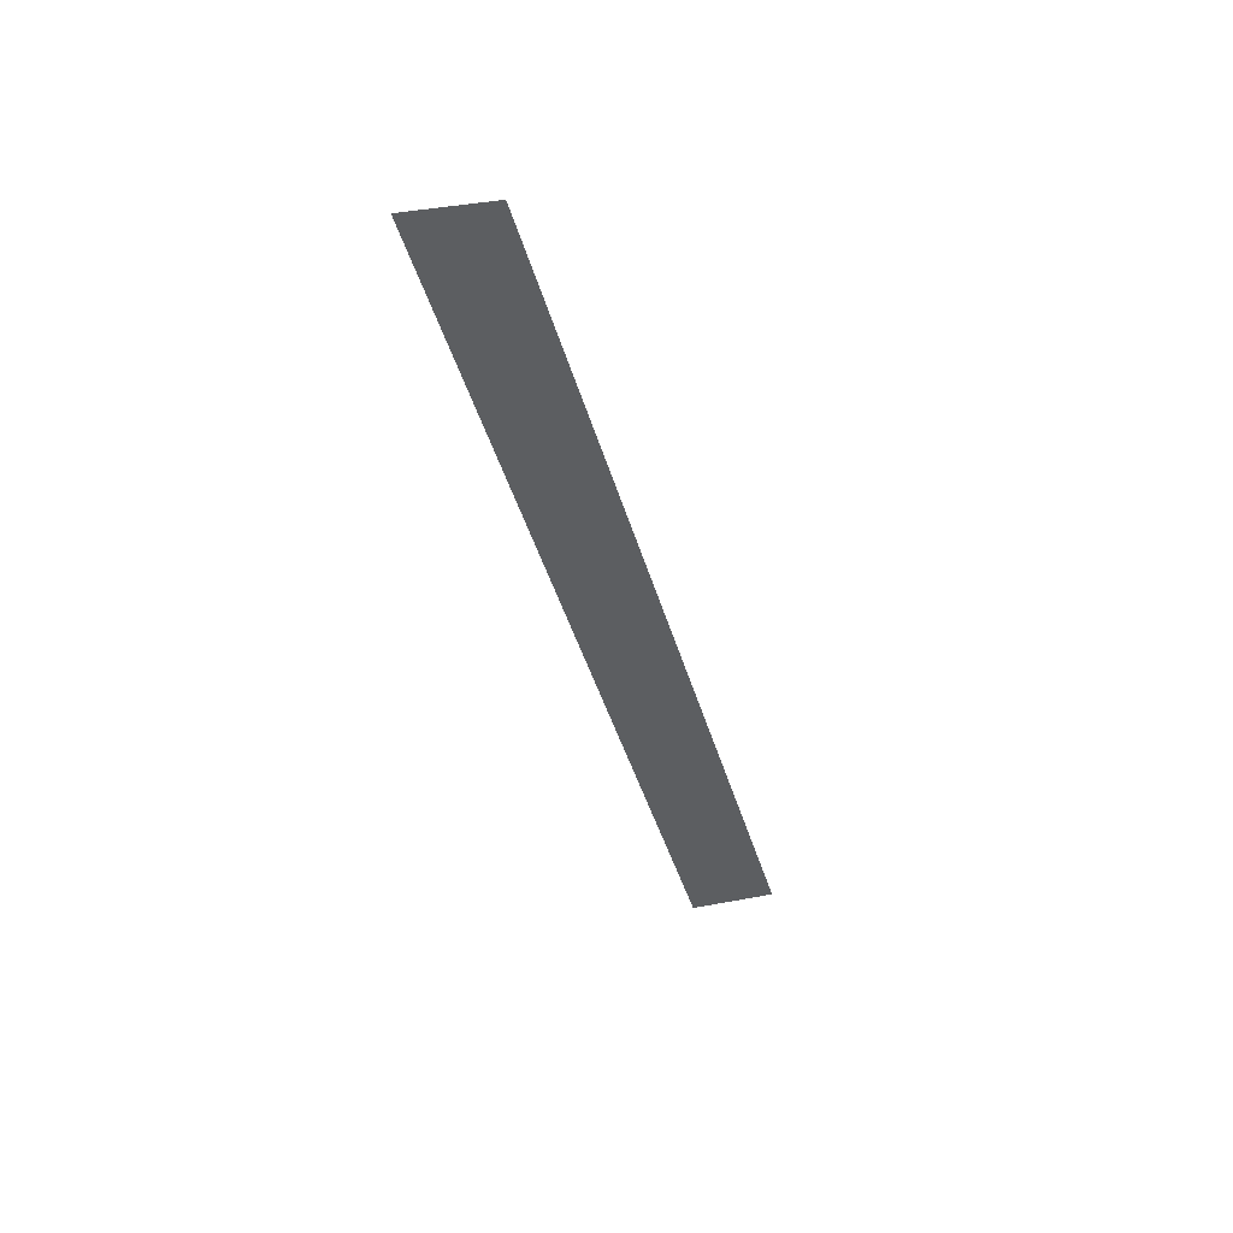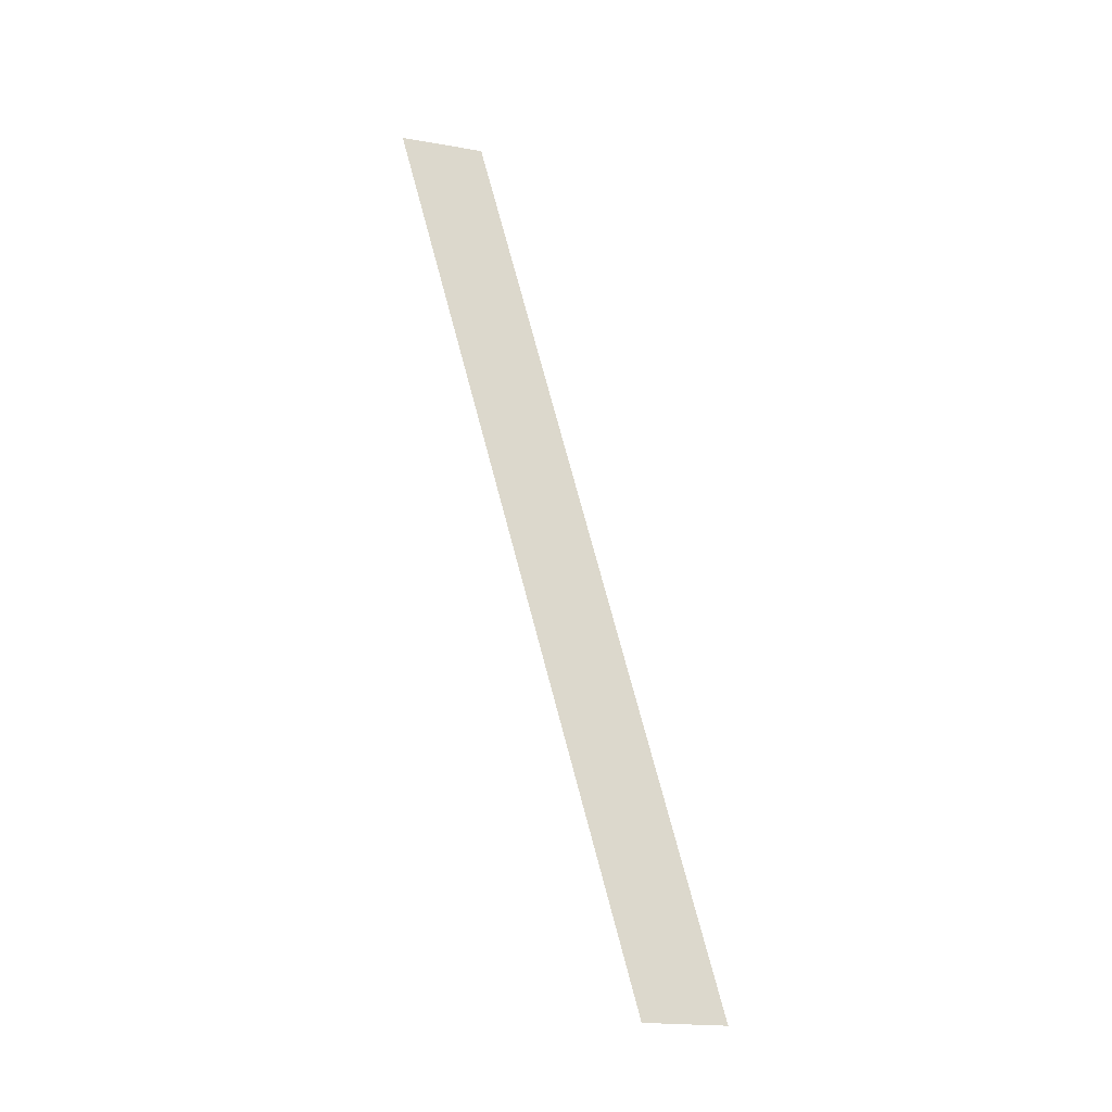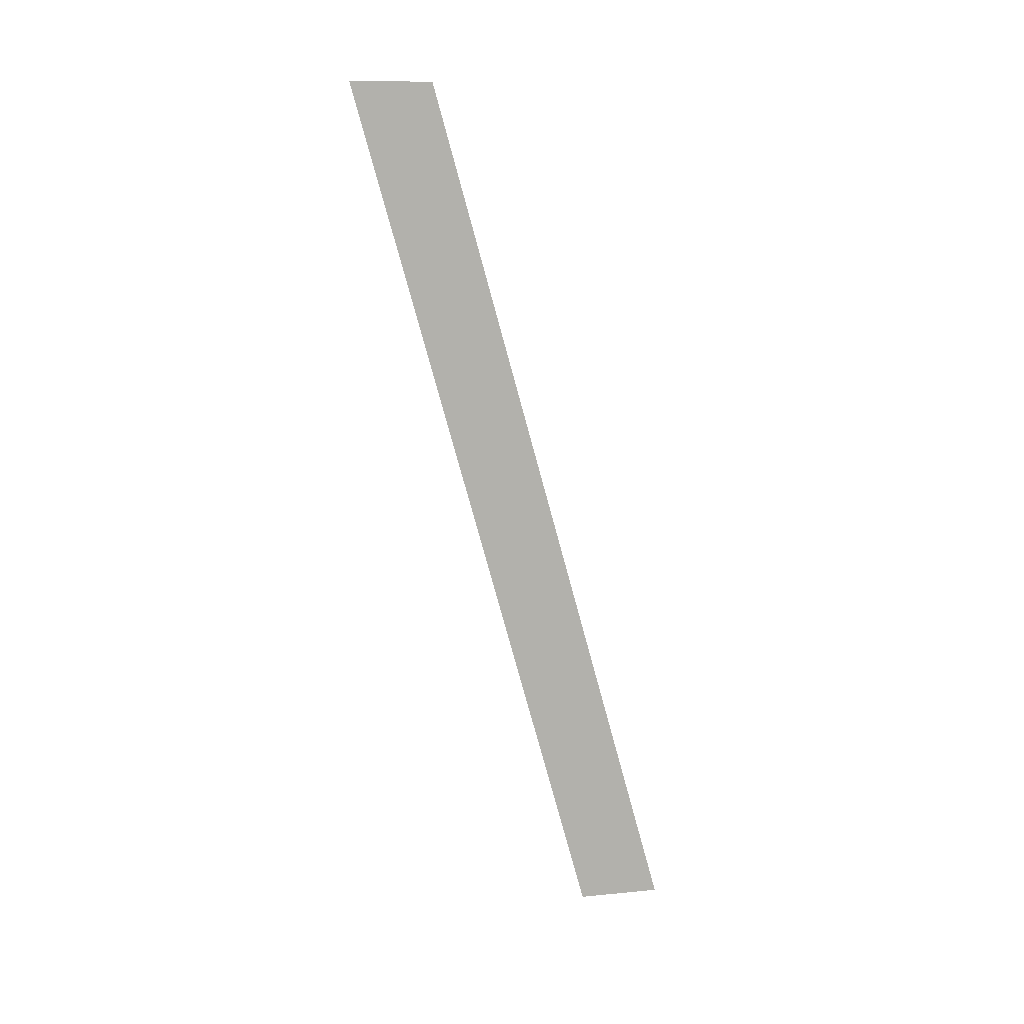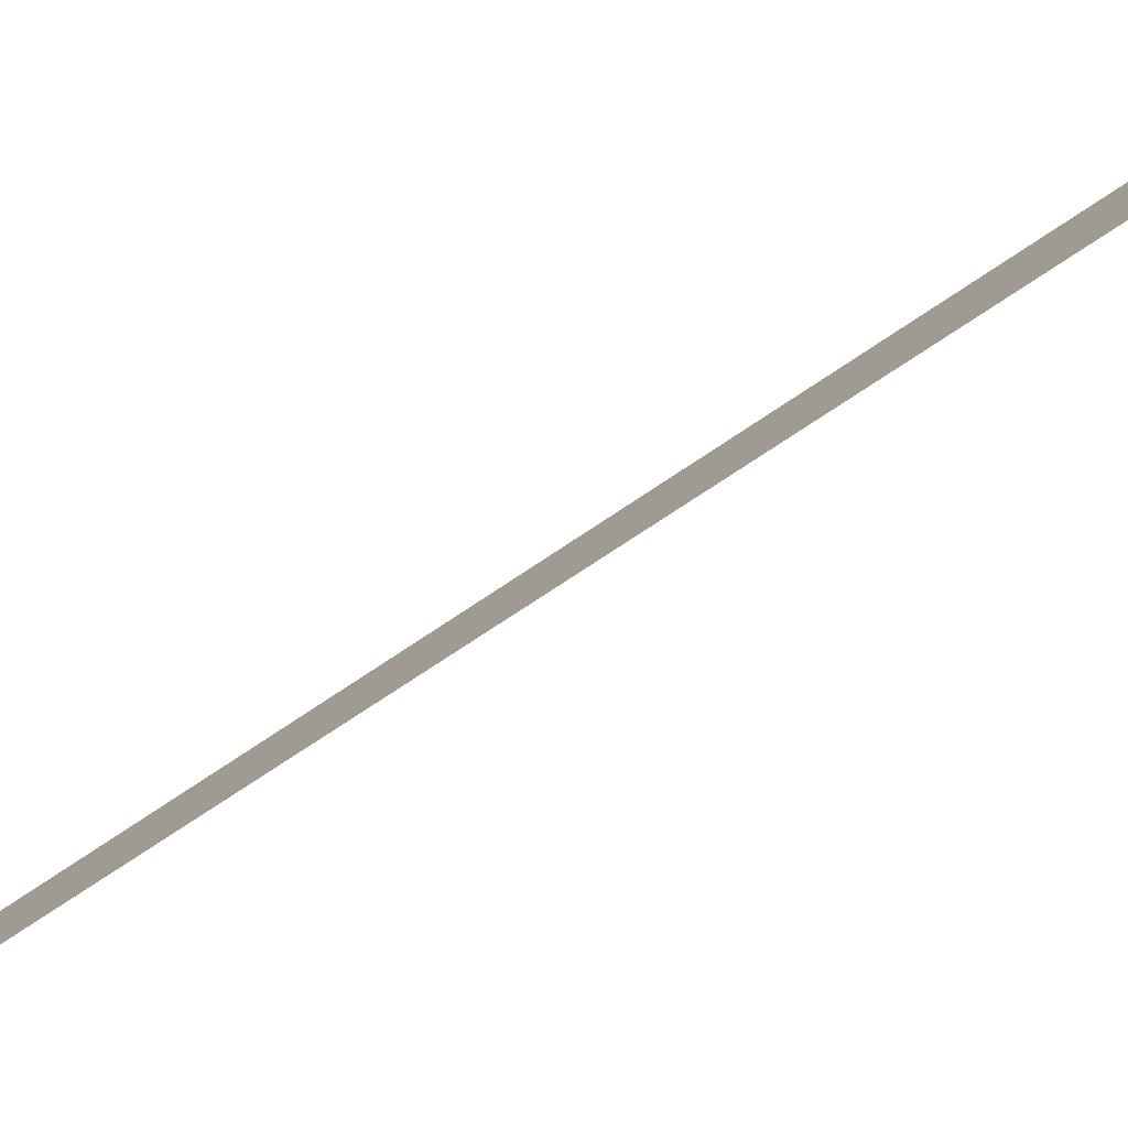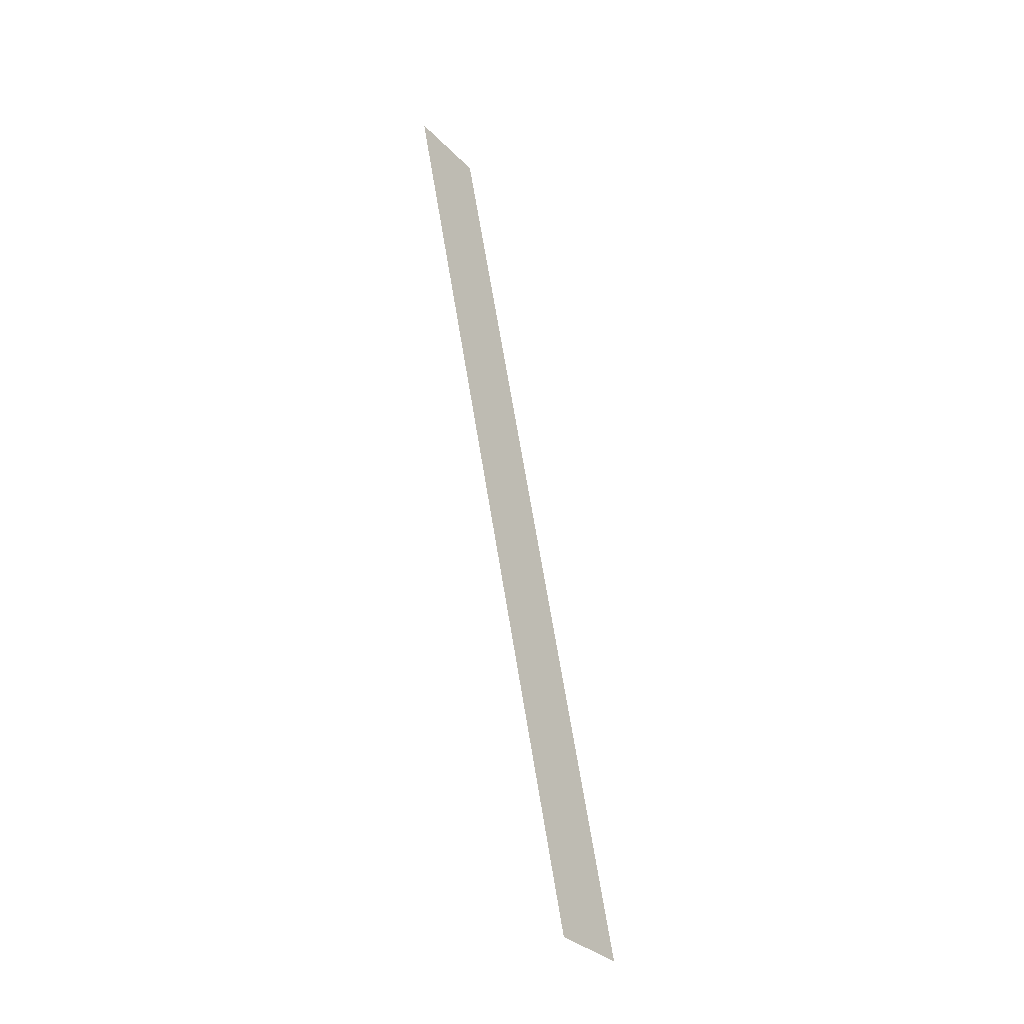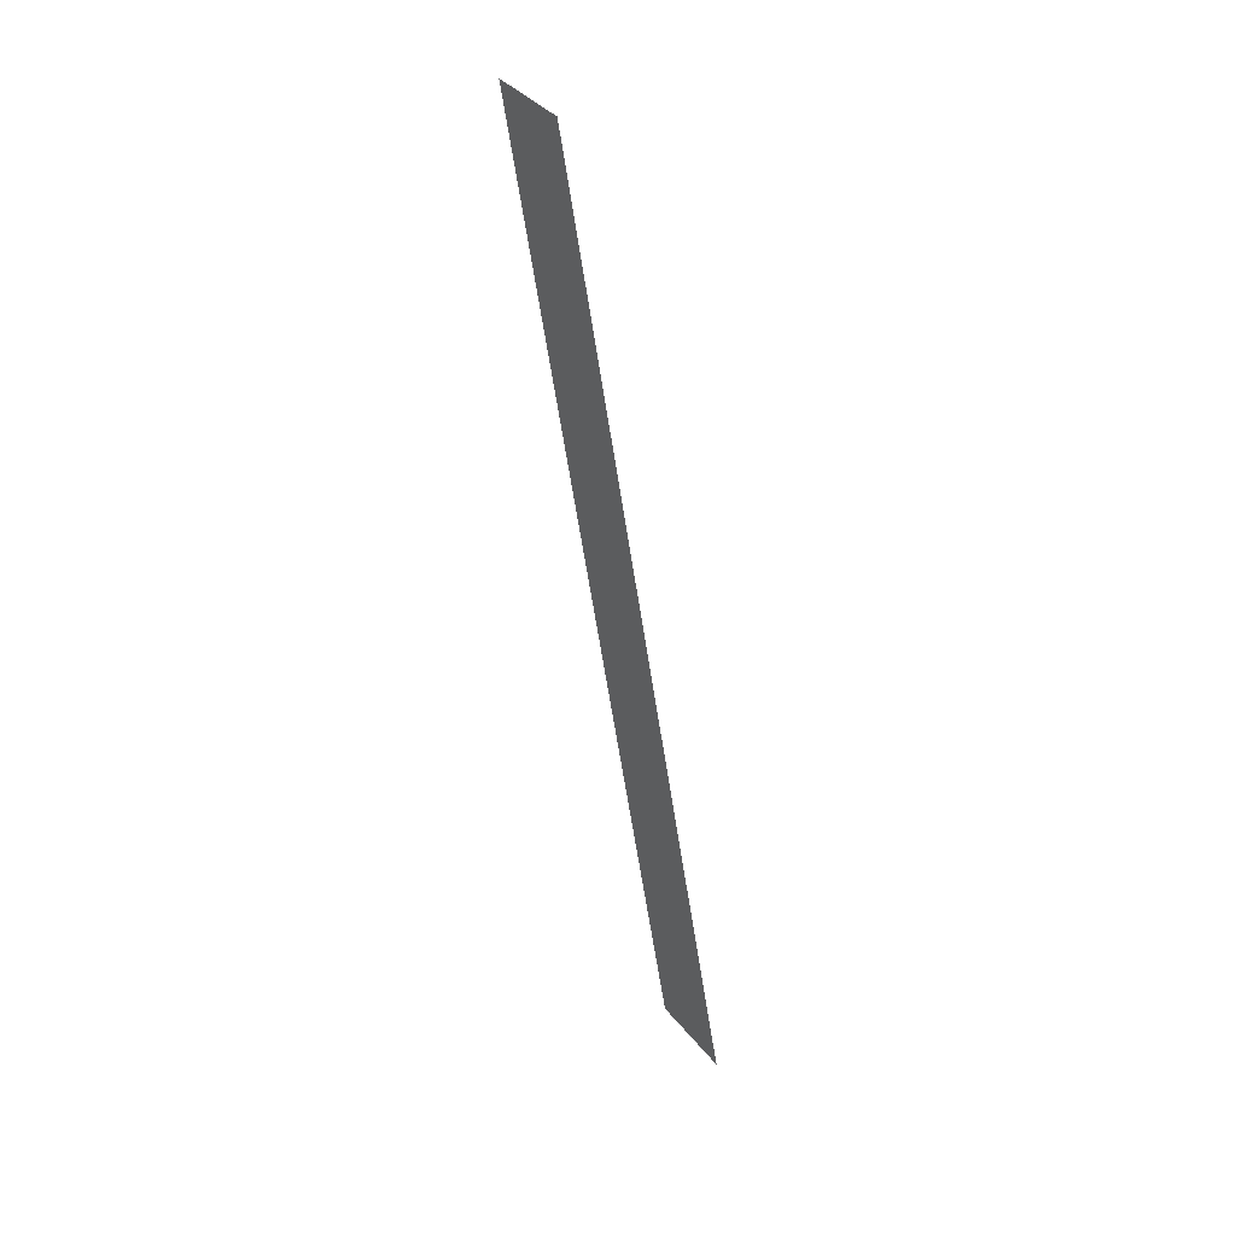
<metadata>
{"format":"obj","ext":"obj","renderer":"f3d","projection":"perspective","resolution":1024,"background":"white","views":[{"elev":44.7,"azim":77.8,"up":"+Y"},{"elev":-20.2,"azim":72.6,"up":"+Y"},{"elev":10.8,"azim":76.5,"up":"+Y"},{"elev":-79.6,"azim":-54.3,"up":"+Z"},{"elev":-34.0,"azim":37.1,"up":"+Y"},{"elev":39.0,"azim":145.2,"up":"+Y"}]}
</metadata>
<code>
o mesh318/mesh318-geometry#mesh318-geometry
v -0.5456 -0.1944 0.0871
v -0.5456 -0.2085 0.08451
v -0.5456 -0.2085 0.08317
v -0.5456 -0.1944 0.08843
f 1 2 3
f 2 1 4
f 3 2 1
f 4 1 2

</code>
